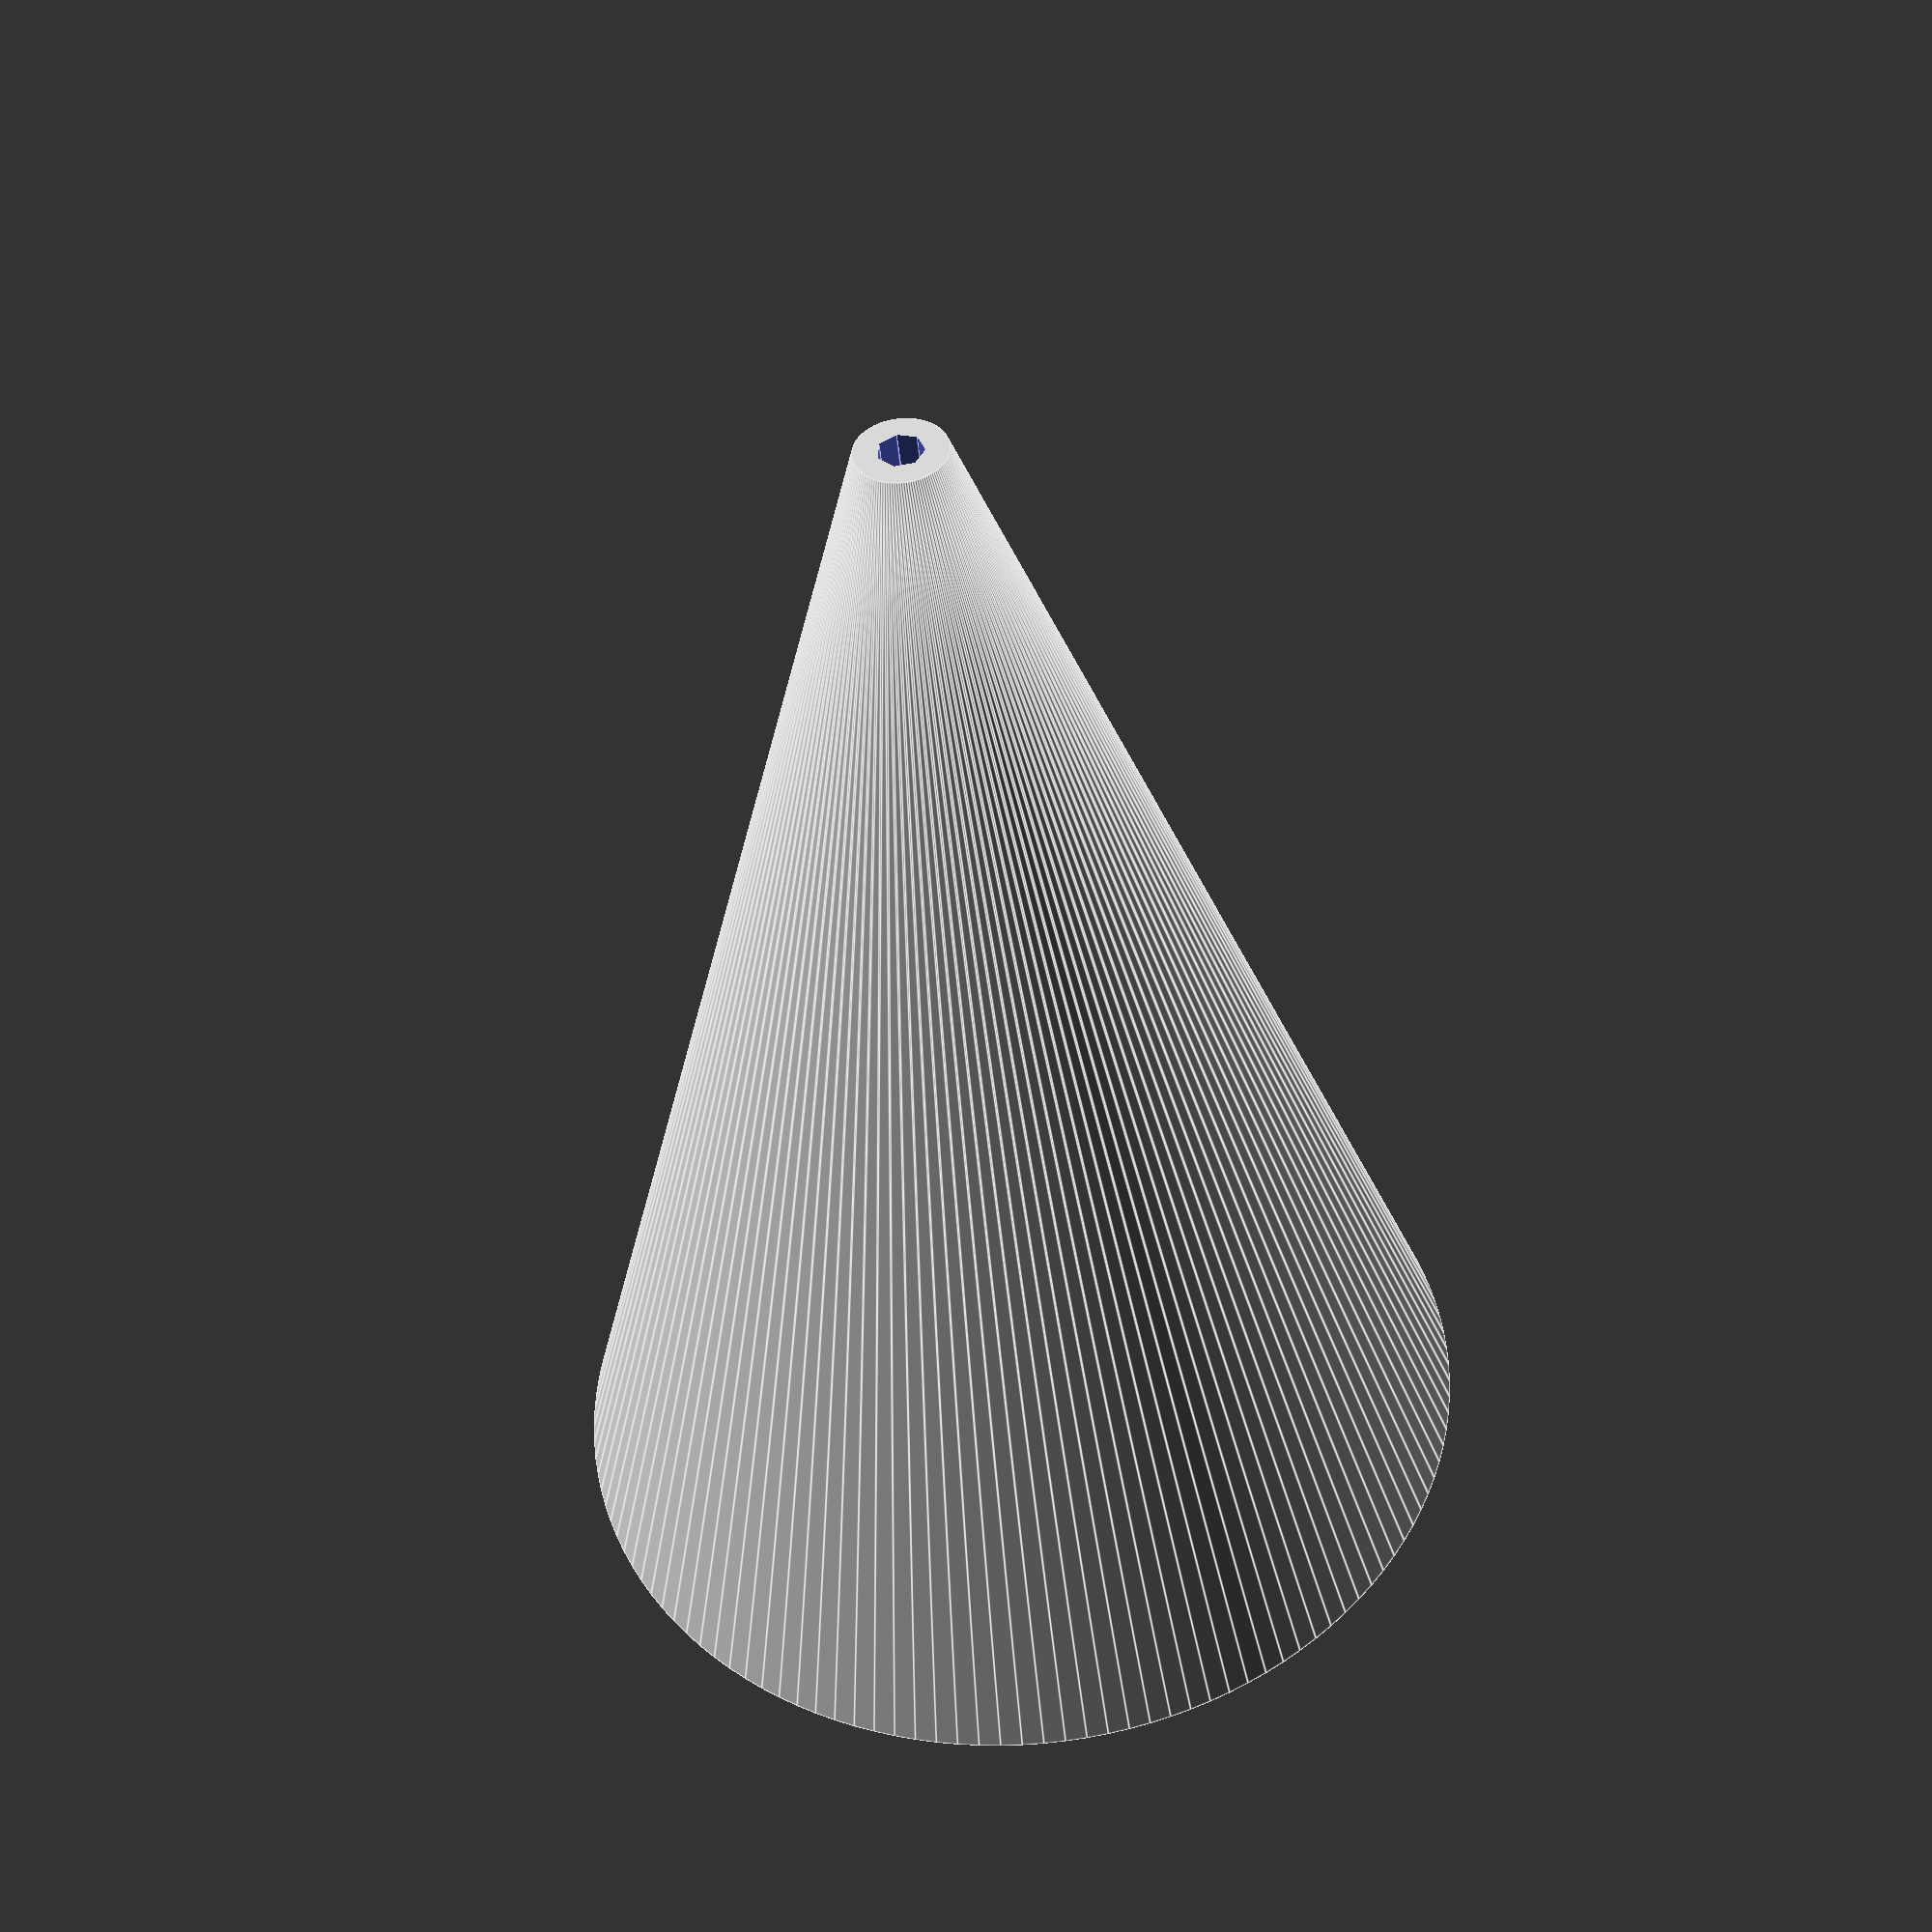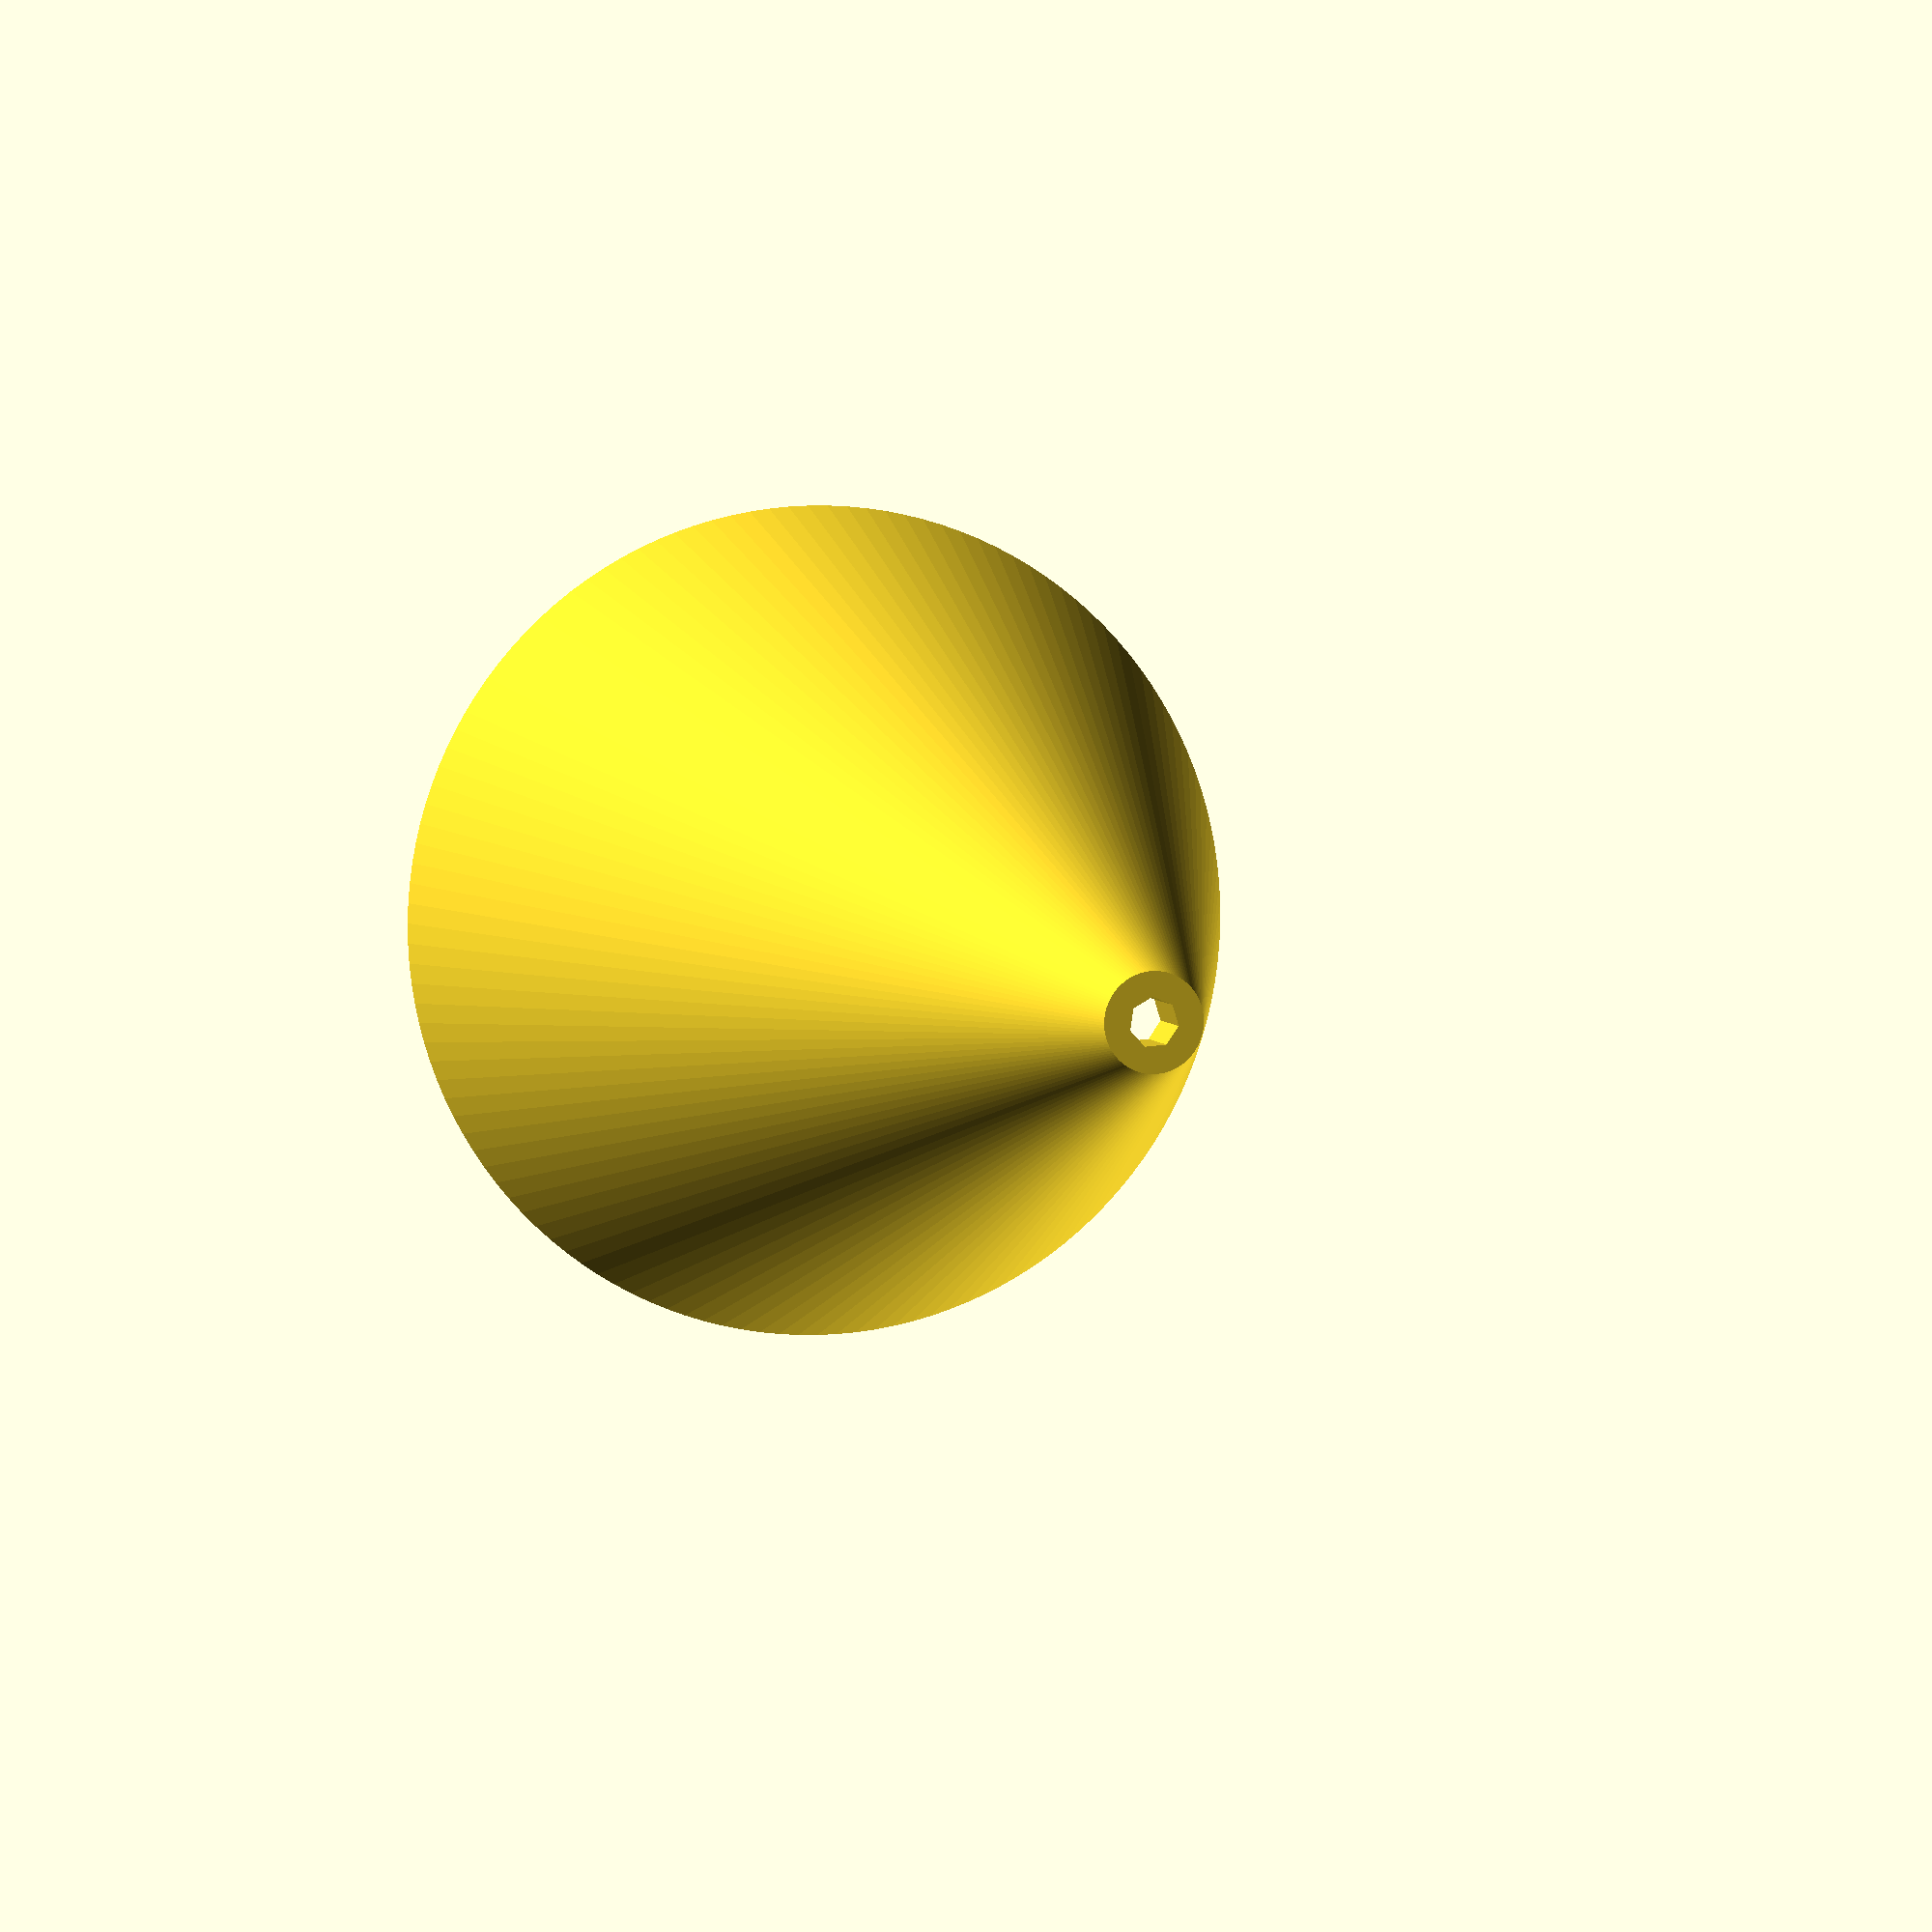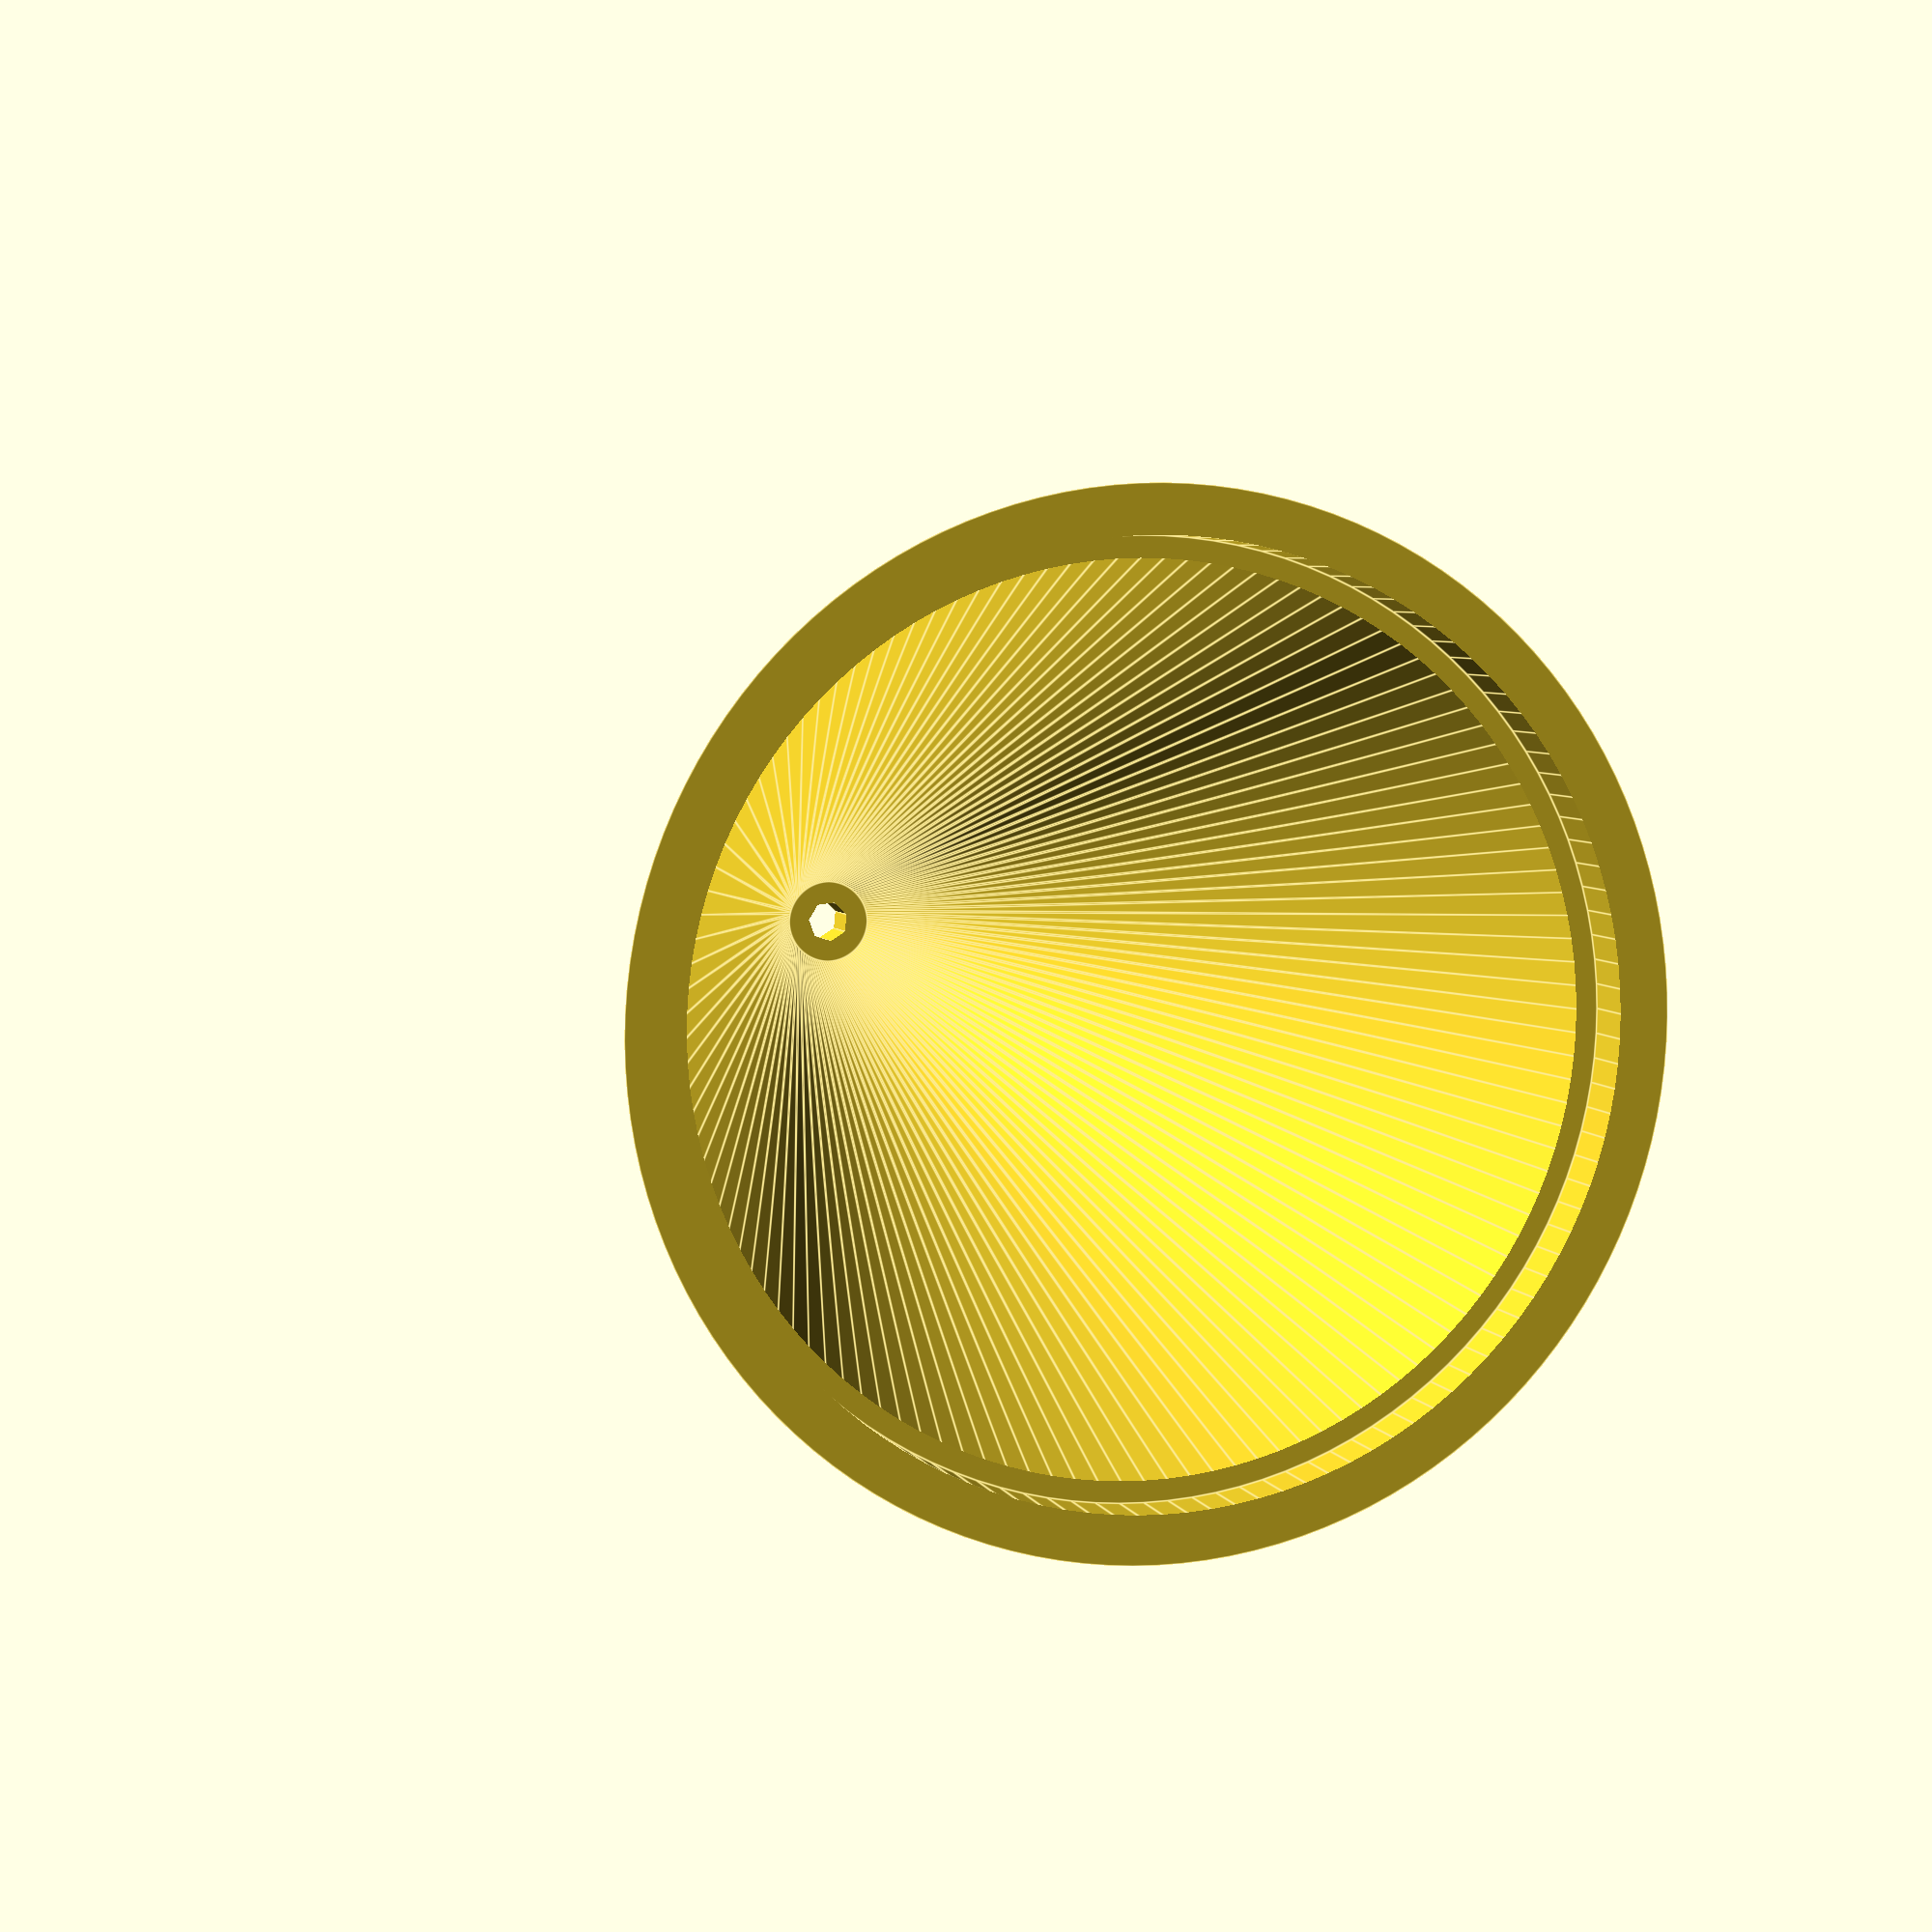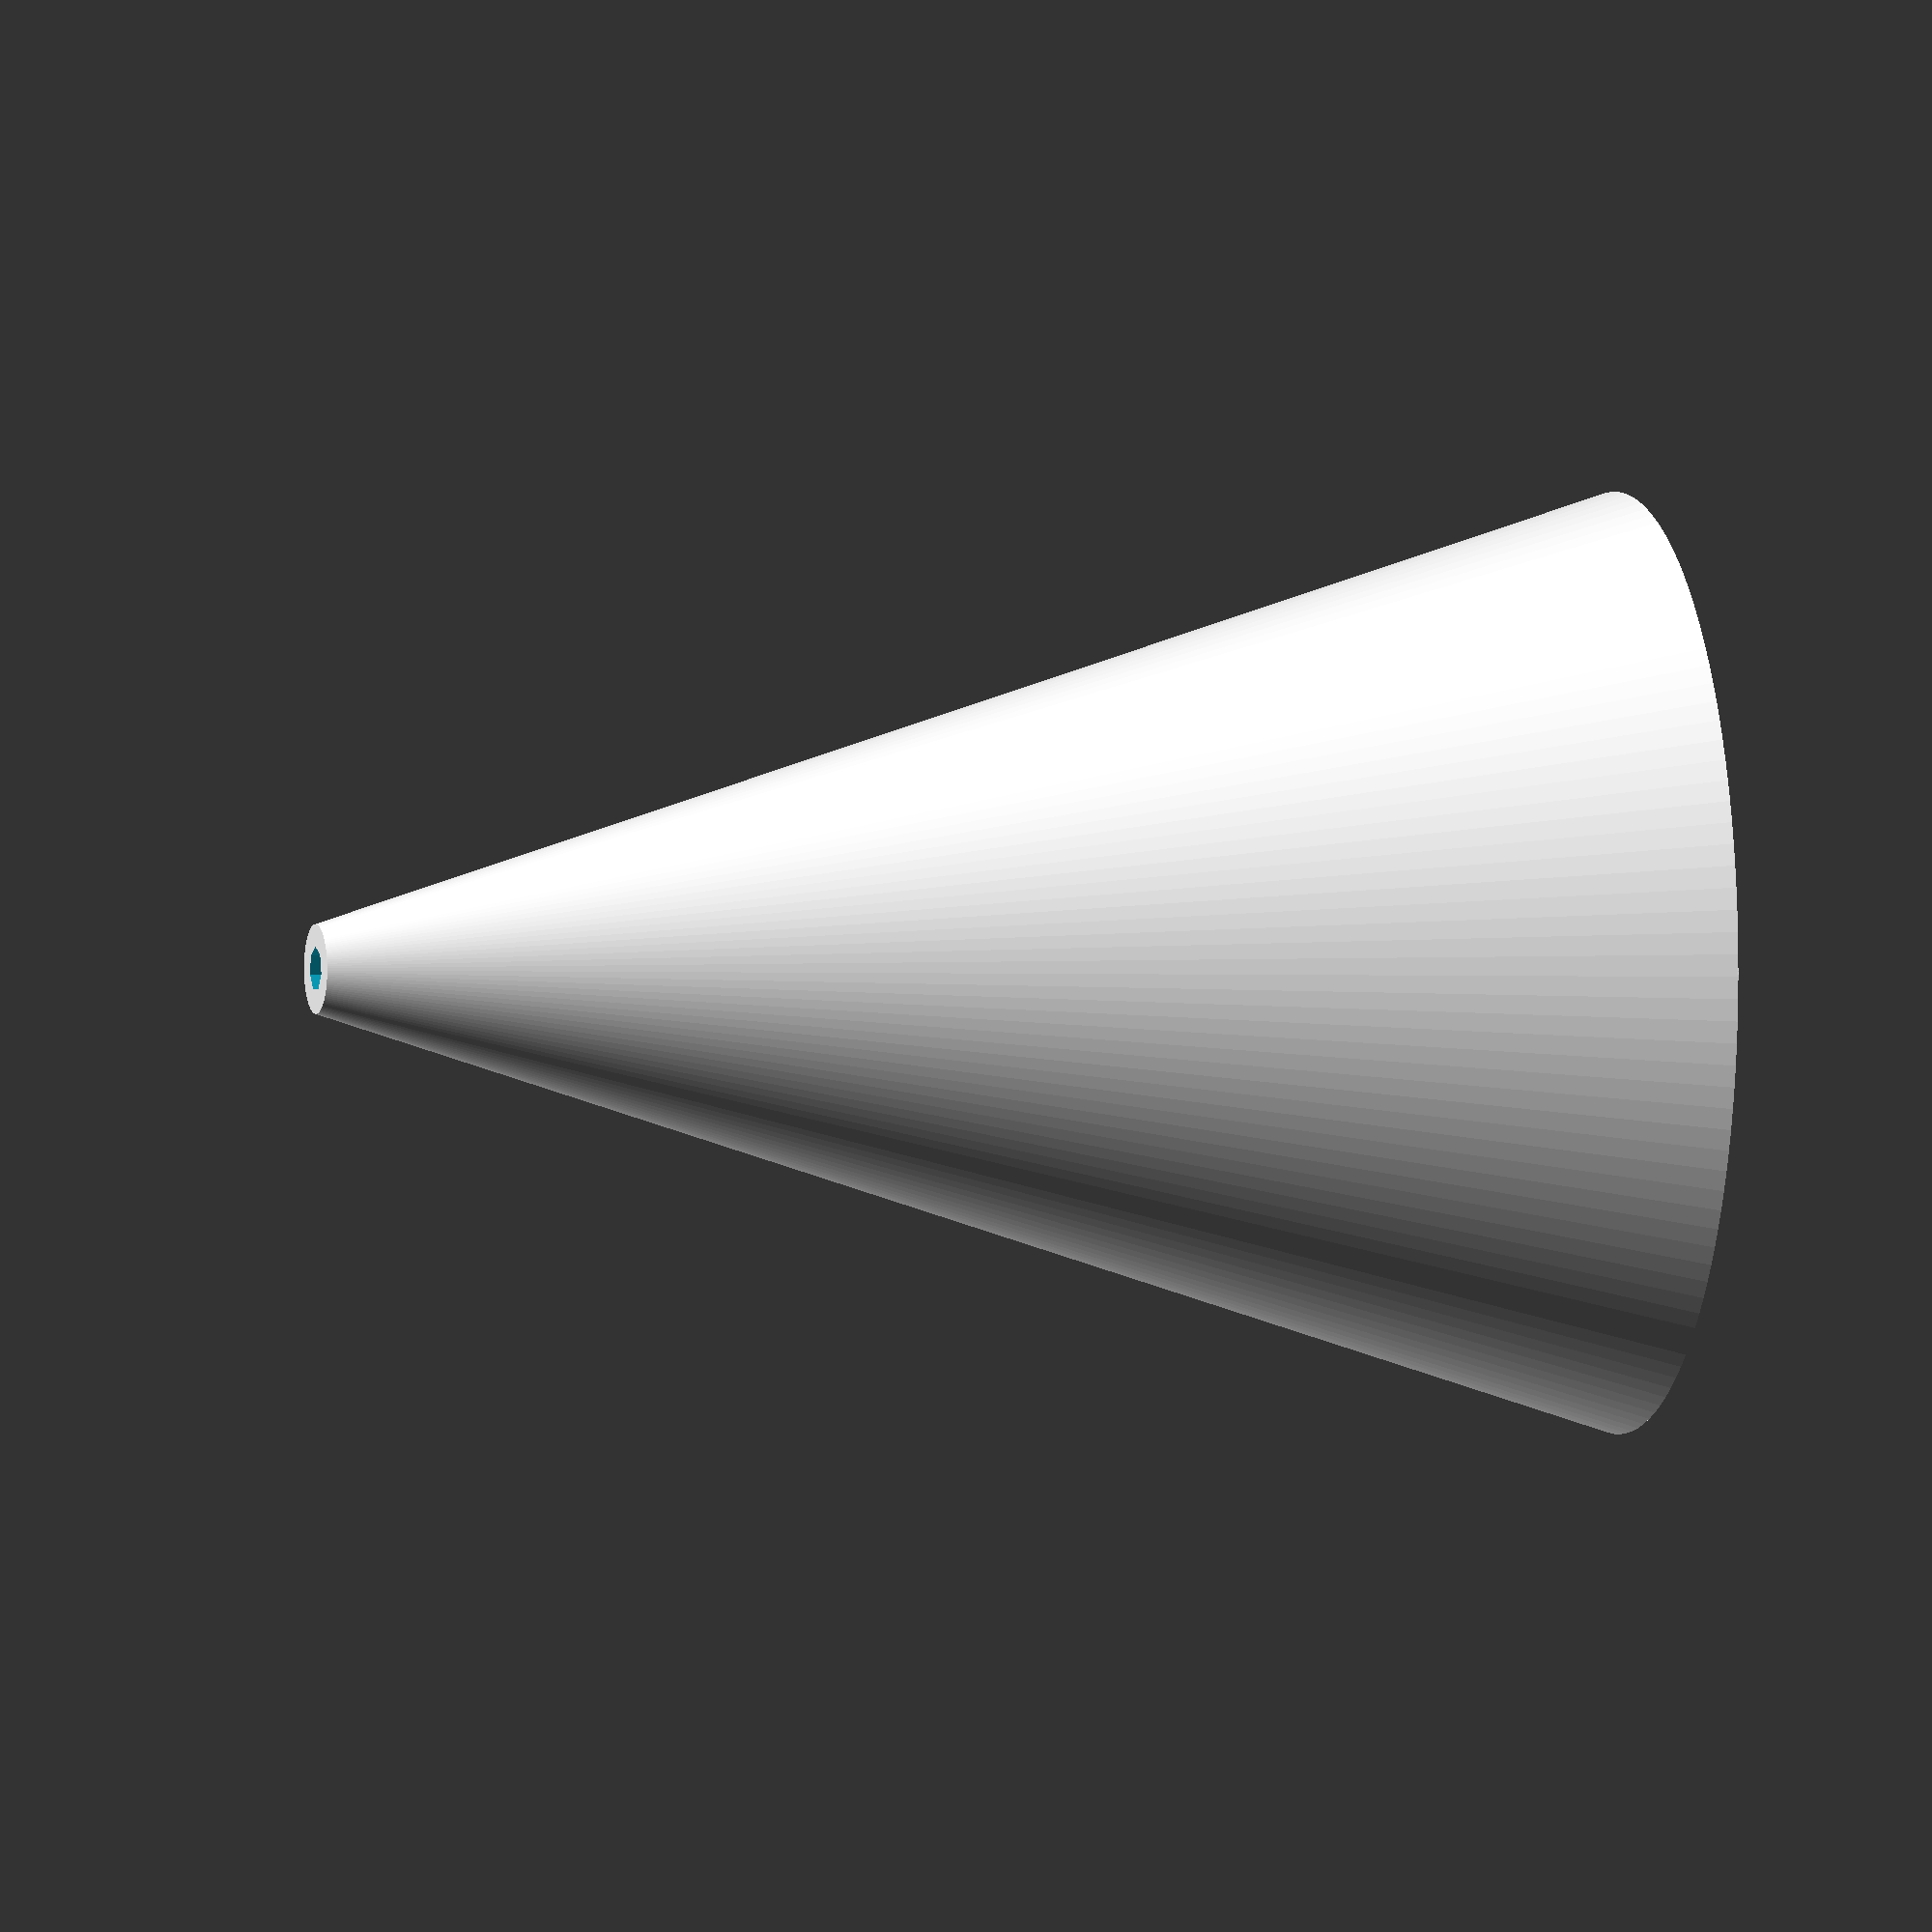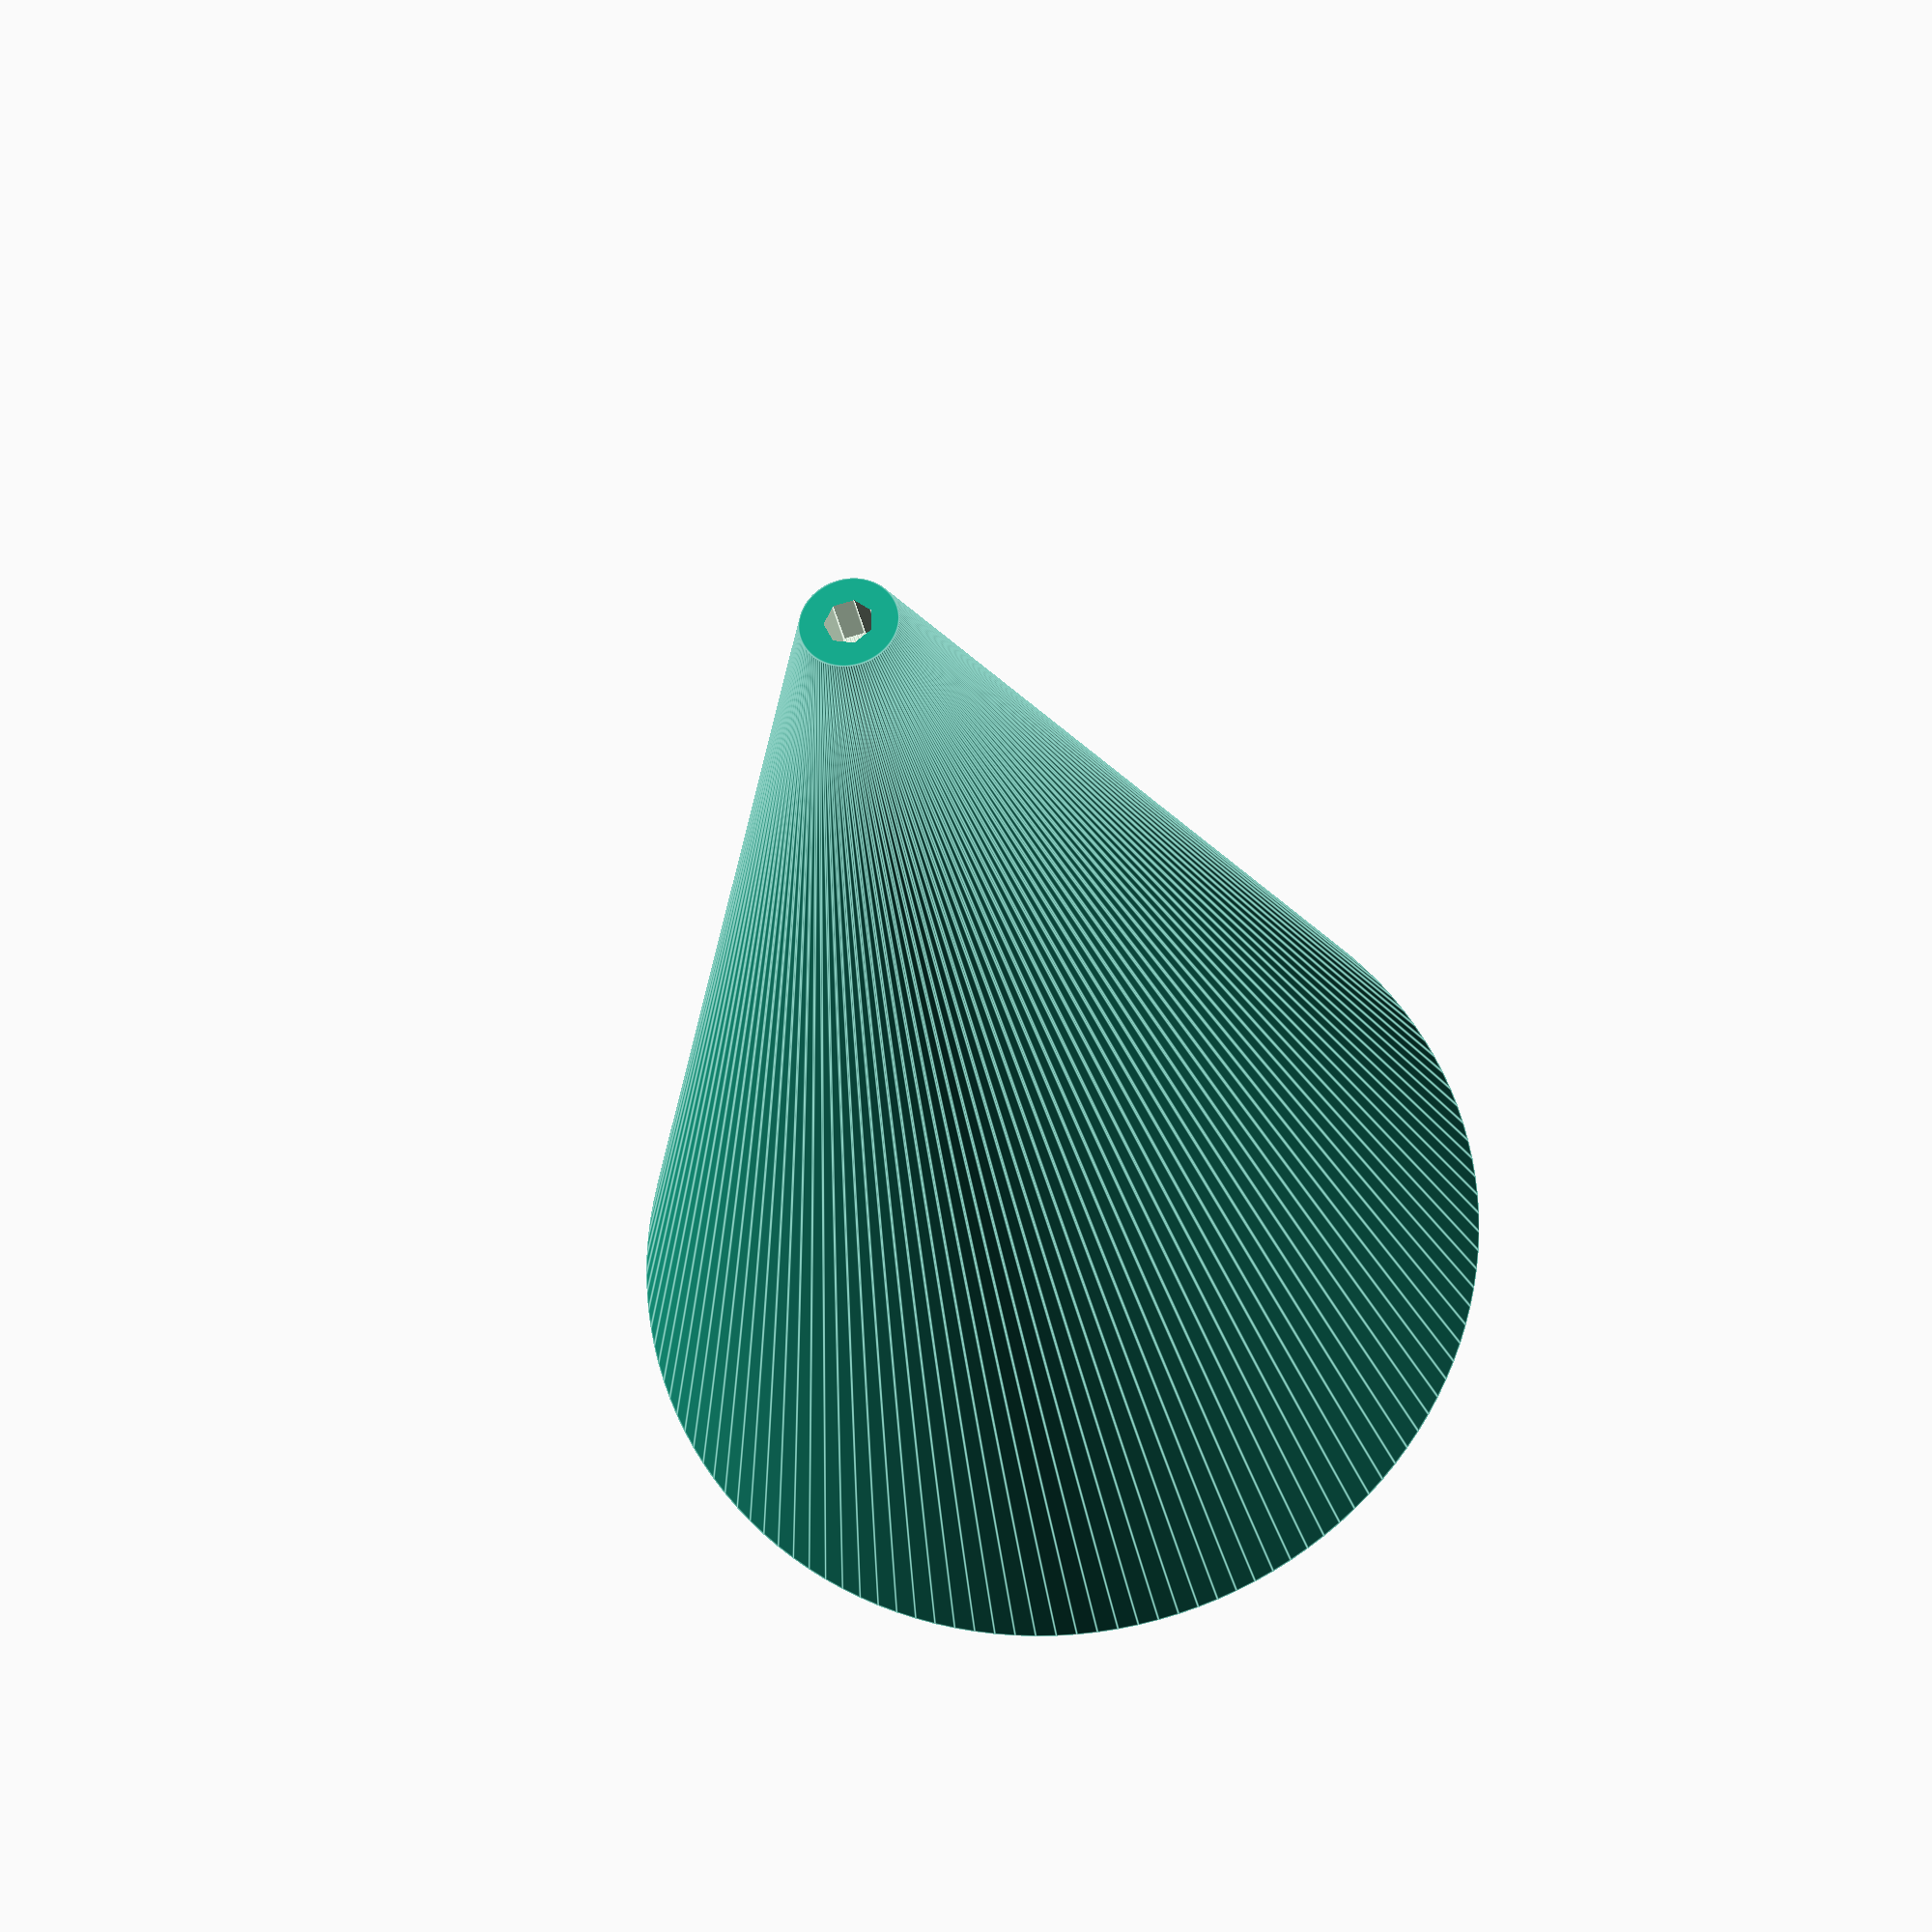
<openscad>
difference() {
    cylinder($fa=0.1, h=120, r1=42, r2=4, center=false);
    translate([0,0,-1]){
    cylinder($fa=0.1, h=116, r1=38, r2=4, center=false);
    cylinder($fa=0.1, h=122, r=2, center=false);
    cylinder($fa=0.1, h=6, r=38, center=false);
    }
}
</openscad>
<views>
elev=43.8 azim=54.6 roll=5.0 proj=p view=edges
elev=355.7 azim=317.2 roll=346.0 proj=p view=solid
elev=175.2 azim=174.4 roll=14.5 proj=p view=edges
elev=179.0 azim=88.0 roll=105.0 proj=o view=solid
elev=207.0 azim=153.4 roll=171.2 proj=p view=edges
</views>
